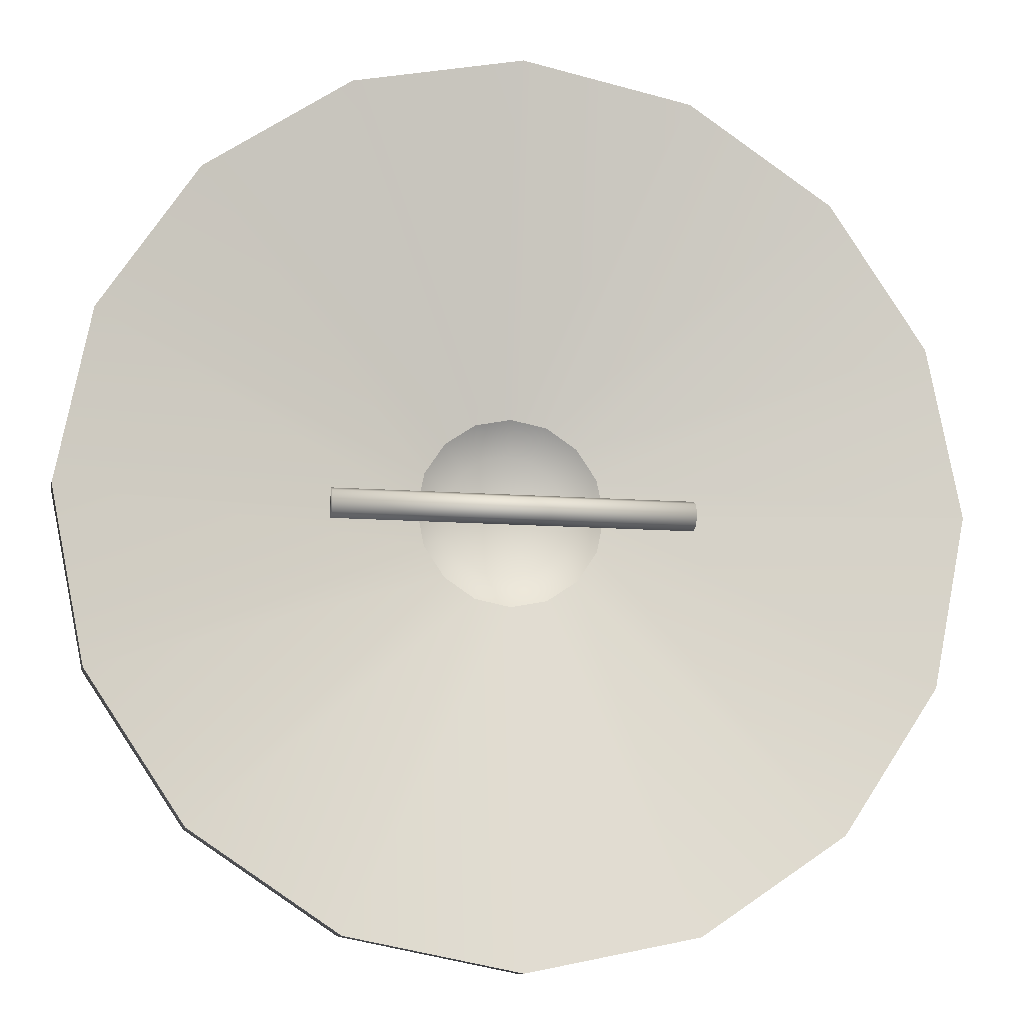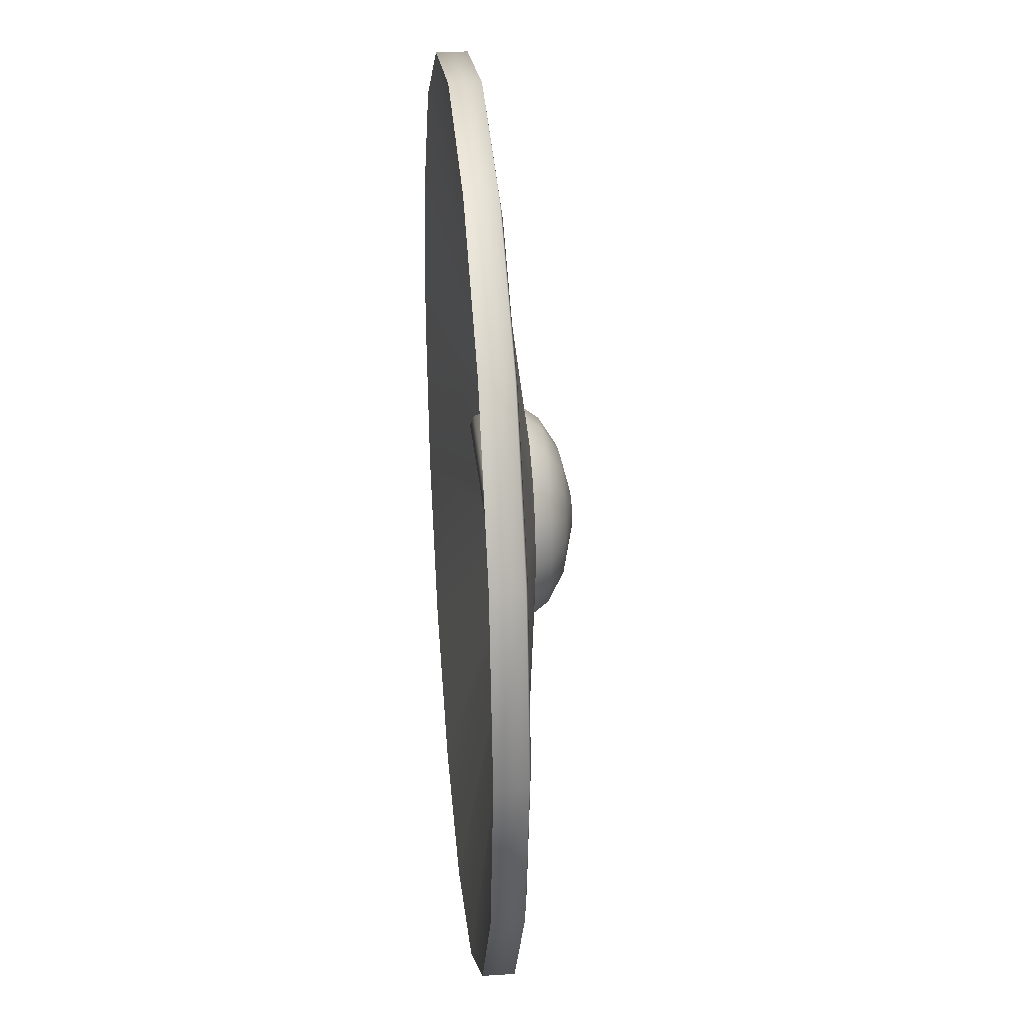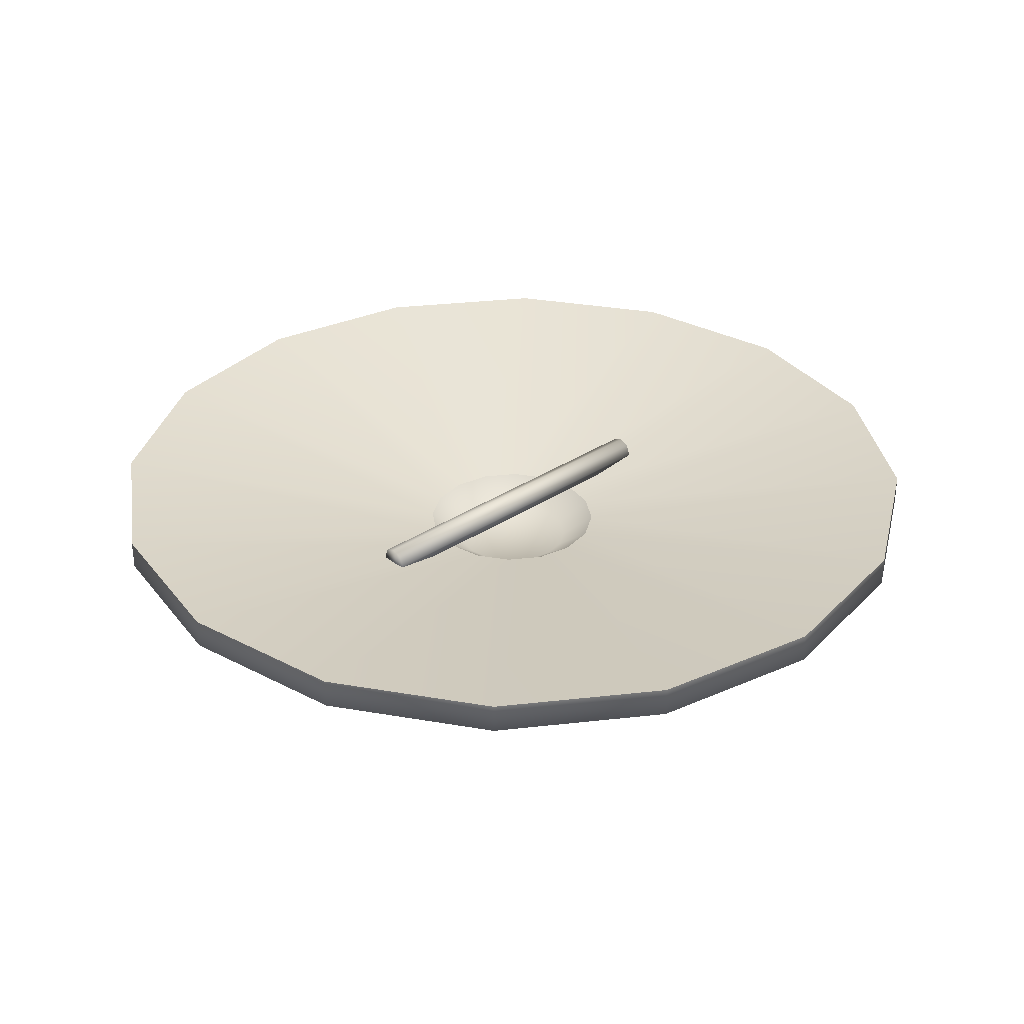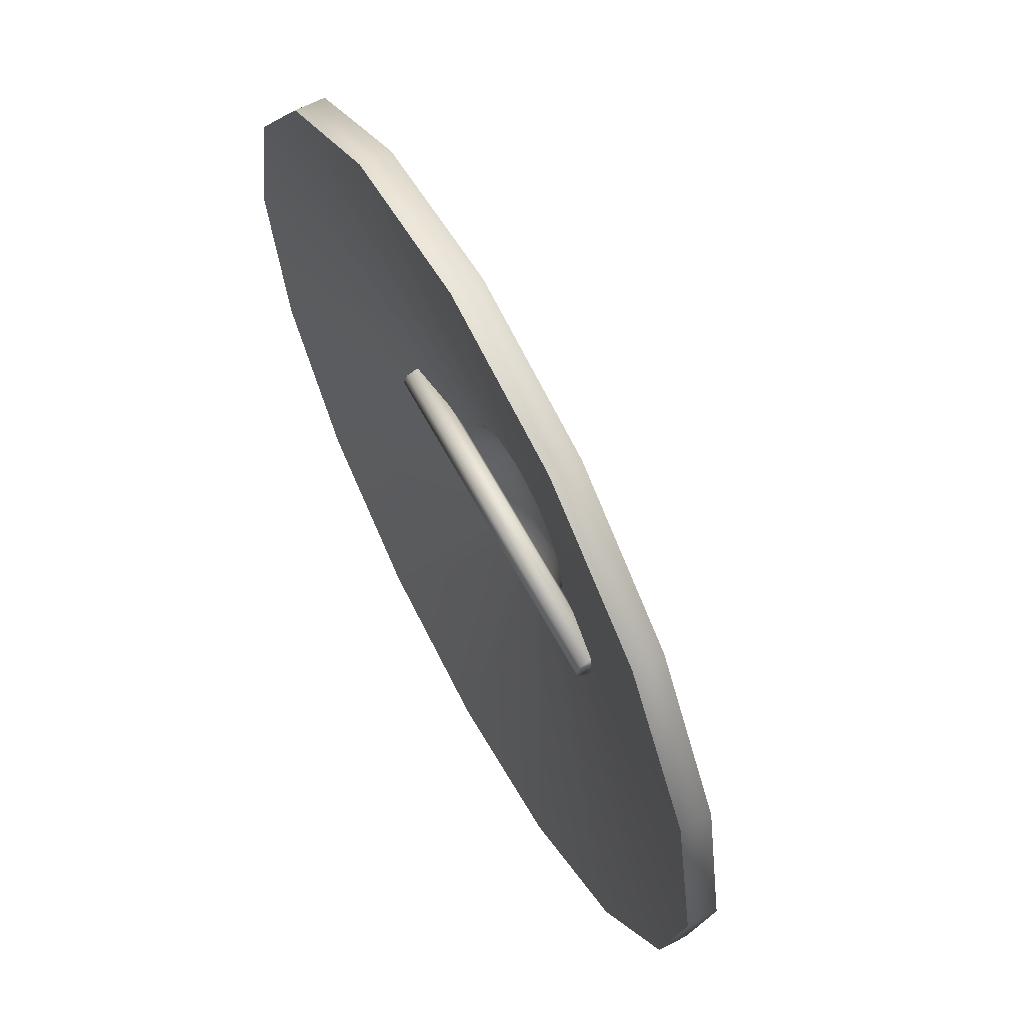
<metadata>
{"format":"obj","ext":"obj","renderer":"f3d","projection":"perspective","resolution":1024,"background":"white","views":[{"elev":-10.9,"azim":168.5,"up":"+Z"},{"elev":30.7,"azim":-95.3,"up":"+Z"},{"elev":32.5,"azim":-42.7,"up":"+Y"},{"elev":63.0,"azim":-118.0,"up":"+Z"}]}
</metadata>
<code>
g Shield
v 1.28 9.664e-08 2.492e-07
v 1.183 -0.08629 -0.4898
v 1.28 -0.08629 2.492e-07
v 1.183 8.928e-08 -0.4898
v 0.9051 -0.08629 -0.9051
v 0.9051 6.833e-08 -0.9051
v 0.4898 -0.08629 -1.183
v 0.4898 3.698e-08 -1.183
v 1.998e-07 -0.08629 -1.28
v 1.933e-07 -4.224e-15 -1.28
v 1.933e-07 -4.224e-15 -1.28
v -0.4898 -0.08629 -1.183
v 1.998e-07 -0.08629 -1.28
v -0.4898 -3.698e-08 -1.183
v -0.9051 -0.08629 -0.9051
v -0.9051 -6.833e-08 -0.9051
v -1.183 -0.08629 -0.4898
v -1.183 -8.928e-08 -0.4898
v -1.28 -0.08629 -4.425e-07
v -1.28 -9.664e-08 -4.425e-07
v -1.183 -0.08629 0.4898
v -1.183 -8.928e-08 0.4898
v -1.183 -8.928e-08 0.4898
v -0.9051 -0.08629 0.9051
v -1.183 -0.08629 0.4898
v -0.9051 -6.833e-08 0.9051
v -0.4898 -0.08629 1.183
v -0.4898 -3.698e-08 1.183
v -2.274e-07 -0.08629 1.28
v -2.34e-07 1.152e-15 1.28
v 0.4898 -0.08629 1.183
v 0.4898 3.698e-08 1.183
v 0.4898 3.698e-08 1.183
v 0.9051 -0.08629 0.9051
v 0.4898 -0.08629 1.183
v 0.9051 6.833e-08 0.9051
v 1.183 -0.08629 0.4898
v 1.183 8.928e-08 0.4898
v 1.28 -0.08629 2.492e-07
v 1.28 9.664e-08 2.492e-07
v 0.2624 -0.2473 8.892e-08
v 0.2961 -0.2011 4.736e-08
v 0.2736 -0.2011 -0.1133
v 0.2425 -0.2473 -0.1004
v 0.1813 -0.2963 5.792e-08
v 0.1675 -0.2963 -0.06938
v 0.1856 -0.2473 -0.1856
v 0.1675 -0.2963 0.06938
v 0.2425 -0.2473 0.1004
v 0.1282 -0.2963 -0.1282
v 0.1004 -0.2473 -0.2425
v 0.1282 -0.2963 0.1282
v 0.1856 -0.2473 0.1856
v 0.06938 -0.2963 -0.1675
v 5.436e-08 -0.2473 -0.2624
v 0.06938 -0.2963 0.1675
v 0.1004 -0.2473 0.2425
v 4.975e-08 -0.2963 -0.1813
v -0.1004 -0.2473 -0.2425
v -0.06938 -0.2963 -0.1675
v -0.1856 -0.2473 -0.1856
v -0.1282 -0.2963 -0.1282
v -0.2425 -0.2473 -0.1004
v -0.1675 -0.2963 -0.06938
v -0.2624 -0.2473 -8.442e-08
v -0.1813 -0.2963 -6.182e-08
v -0.2425 -0.2473 0.1004
v -0.1675 -0.2963 0.06938
v -0.1856 -0.2473 0.1856
v -0.1282 -0.2963 0.1282
v -0.1004 -0.2473 0.2425
v -0.06938 -0.2963 0.1675
v -2.436e-08 -0.2473 0.2624
v 3.738e-08 -0.3269 -0.0592
v -0.02265 -0.3269 -0.05469
v 0.02265 -0.3269 -0.05469
v -0.04186 -0.3269 -0.04186
v 0.04186 -0.3269 -0.04186
v -0.05469 -0.3269 -0.02265
v 0.05469 -0.3269 -0.02265
v -0.0592 -0.3269 -4.245e-08
v 0.0592 -0.3269 -3.353e-09
v -0.05469 -0.3269 0.02265
v 0.05469 -0.3269 0.02265
v -0.04186 -0.3269 0.04186
v 0.04186 -0.3269 0.04186
v 0.02265 -0.3269 0.05469
v -0.02265 -0.3269 0.05469
v 1.963e-08 -0.3269 0.0592
v -4.624e-09 -0.2963 0.1813
v 0.1133 -0.2011 0.2736
v -4.241e-08 -0.2011 0.2961
v 0.2425 -0.2473 -0.1004
v 0.2736 -0.2011 -0.1133
v 0.2094 -0.2011 -0.2094
v 0.1856 -0.2473 -0.1856
v 0.1133 -0.2011 -0.2736
v 0.1004 -0.2473 -0.2425
v 5.318e-08 -0.2011 -0.2961
v 5.436e-08 -0.2473 -0.2624
v 5.436e-08 -0.2473 -0.2624
v 5.318e-08 -0.2011 -0.2961
v -0.1133 -0.2011 -0.2736
v -0.1004 -0.2473 -0.2425
v -0.2094 -0.2011 -0.2094
v -0.1856 -0.2473 -0.1856
v -0.2736 -0.2011 -0.1133
v -0.2425 -0.2473 -0.1004
v -0.2961 -0.2011 -1.242e-07
v -0.2624 -0.2473 -8.442e-08
v -0.2736 -0.2011 0.1133
v -0.2425 -0.2473 0.1004
v -0.2425 -0.2473 0.1004
v -0.2736 -0.2011 0.1133
v -0.2094 -0.2011 0.2094
v -0.1856 -0.2473 0.1856
v -0.1133 -0.2011 0.2736
v -0.1004 -0.2473 0.2425
v -4.241e-08 -0.2011 0.2961
v -2.436e-08 -0.2473 0.2624
v 0.1004 -0.2473 0.2425
v 0.1133 -0.2011 0.2736
v 0.2094 -0.2011 0.2094
v 0.1856 -0.2473 0.1856
v 0.2736 -0.2011 0.1133
v 0.2425 -0.2473 0.1004
v 0.2961 -0.2011 4.736e-08
v 0.2624 -0.2473 8.892e-08
v -0.1903 -0.1774 0.1903
v -0.1241 -0.2445 0.1241
v -0.06718 -0.2445 0.1622
v -0.103 -0.1774 0.2486
v -0.2486 -0.1774 0.103
v -0.1622 -0.2445 0.06718
v -0.2691 -0.1774 -7.609e-09
v 0.1241 -0.2445 0.1241
v -1.643e-08 -0.2445 0.1755
v -3.91e-08 -0.1774 0.2691
v 0.06718 -0.2445 0.1622
v 0.103 -0.1774 0.2486
v 0.1903 -0.1774 0.1903
v 0.1622 -0.2445 0.06718
v 0.2486 -0.1774 0.103
v 0.1755 -0.2445 1.799e-07
v 0.2691 -0.1774 2.828e-07
v -0.1755 -0.2445 -9.497e-09
v -0.2486 -0.1774 -0.103
v 0.1622 -0.2445 -0.06718
v 0.2486 -0.1774 -0.103
v -0.1622 -0.2445 -0.06718
v -0.1903 -0.1774 -0.1903
v 0.1241 -0.2445 -0.1241
v 0.1903 -0.1774 -0.1903
v -0.1241 -0.2445 -0.1241
v -0.103 -0.1774 -0.2486
v 0.06718 -0.2445 -0.1622
v 0.103 -0.1774 -0.2486
v -0.06718 -0.2445 -0.1622
v 9.837e-09 -0.1774 -0.2691
v 1.549e-08 -0.2445 -0.1755
v 1.196 -0.09836 2.697e-07
v 1.28 -0.08629 2.492e-07
v 1.183 -0.08629 -0.4898
v 1.105 -0.09836 -0.4577
v 0.9051 -0.08629 -0.9051
v 1.105 -0.09836 0.4577
v 1.183 -0.08629 0.4898
v 0.8457 -0.09836 -0.8457
v 0.4898 -0.08629 -1.183
v 0.8457 -0.09836 0.8457
v 0.9051 -0.08629 0.9051
v 0.4577 -0.09836 -1.105
v 1.998e-07 -0.08629 -1.28
v 0.4577 -0.09836 1.105
v 0.4898 -0.08629 1.183
v 1.81e-07 -0.09836 -1.196
v -0.4898 -0.08629 -1.183
v -2.139e-07 -0.09836 1.196
v -2.274e-07 -0.08629 1.28
v -0.4577 -0.09836 -1.105
v -0.9051 -0.08629 -0.9051
v -0.4577 -0.09836 1.105
v -0.4898 -0.08629 1.183
v -0.8457 -0.09836 -0.8457
v -1.183 -0.08629 -0.4898
v -0.8457 -0.09836 0.8457
v -0.9051 -0.08629 0.9051
v -1.105 -0.09836 -0.4577
v -1.28 -0.08629 -4.425e-07
v -1.105 -0.09836 0.4577
v -1.183 -0.08629 0.4898
v -1.196 -0.09836 -3.918e-07
v -0.4502 -0.08673 1.087
v -2.135e-07 -0.08673 1.176
v -0.8319 -0.08673 0.8319
v -1.087 -0.08673 0.4502
v 0.4502 -0.08673 1.087
v -1.176 -0.08673 -3.705e-07
v -1.087 -0.08673 -0.4502
v 0.8319 -0.08673 0.8319
v -0.8319 -0.08673 -0.8319
v 1.087 -0.08673 0.4502
v -0.4502 -0.08673 -1.087
v 1.176 -0.08673 2.893e-07
v 1.724e-07 -0.08673 -1.176
v 1.087 -0.08673 -0.4502
v 0.4502 -0.08673 -1.087
v 0.8319 -0.08673 -0.8319
v 0.5184 -0.171 1.038e-07
v 0.5184 -0.1585 -0.03029
v -0.5184 -0.1585 -0.03029
v -0.5184 -0.171 -9.813e-08
v 0.5184 -0.1585 0.03029
v -0.5184 -0.1585 0.03029
v 0.5184 -0.1585 -0.03029
v -0.5184 -0.1282 -0.04284
v -0.5184 -0.1585 -0.03029
v 0.5184 -0.1282 -0.04284
v -0.5184 -0.09788 -0.03029
v 0.5184 -0.09788 -0.03029
v 0.5184 -0.09788 -0.03029
v -0.5184 -0.08533 -9.438e-08
v -0.5184 -0.09788 -0.03029
v 0.5184 -0.08533 1.075e-07
v -0.5184 -0.09788 0.03029
v 0.5184 -0.09788 0.03029
v 0.5184 -0.09788 0.03029
v -0.5184 -0.1282 0.04284
v -0.5184 -0.09788 0.03029
v 0.5184 -0.1282 0.04284
v -0.5184 -0.1585 0.03029
v 0.5184 -0.1585 0.03029
v -0.5184 -0.1585 0.03029
v -0.5184 -0.171 -9.813e-08
v -0.5184 -0.1585 -0.03029
v -0.5184 -0.1282 0.04284
v -0.5184 -0.1282 -0.04284
v -0.5184 -0.09788 0.03029
v -0.5184 -0.09788 -0.03029
v -0.5184 -0.08533 -9.438e-08
v 0.5184 -0.1585 -0.03029
v 0.5184 -0.171 1.038e-07
v 0.5184 -0.1585 0.03029
v 0.5184 -0.1282 -0.04284
v 0.5184 -0.1282 0.04284
v 0.5184 -0.09788 -0.03029
v 0.5184 -0.09788 0.03029
v 0.5184 -0.08533 1.075e-07
v 0.2486 -0.1774 -0.103
v 1.28 9.664e-08 2.492e-07
v 0.2691 -0.1774 2.828e-07
v 1.183 8.928e-08 -0.4898
v 1.183 8.928e-08 0.4898
v 0.1903 -0.1774 -0.1903
v 0.2486 -0.1774 0.103
v 0.9051 6.833e-08 -0.9051
v 0.9051 6.833e-08 0.9051
v 0.103 -0.1774 -0.2486
v 0.1903 -0.1774 0.1903
v 0.4898 3.698e-08 -1.183
v 0.4898 3.698e-08 1.183
v 9.837e-09 -0.1774 -0.2691
v 0.103 -0.1774 0.2486
v 1.933e-07 -4.224e-15 -1.28
v -2.34e-07 1.152e-15 1.28
v -0.103 -0.1774 -0.2486
v -3.91e-08 -0.1774 0.2691
v -0.4898 -3.698e-08 -1.183
v -0.4898 -3.698e-08 1.183
v -0.1903 -0.1774 -0.1903
v -0.103 -0.1774 0.2486
v -0.9051 -6.833e-08 -0.9051
v -0.9051 -6.833e-08 0.9051
v -0.2486 -0.1774 -0.103
v -0.1903 -0.1774 0.1903
v -1.183 -8.928e-08 -0.4898
v -1.183 -8.928e-08 0.4898
v -0.2691 -0.1774 -7.609e-09
v -0.2486 -0.1774 0.103
v -1.28 -9.664e-08 -4.425e-07
v 0.2736 -0.2011 0.1133
v 1.087 -0.08673 0.4502
v 1.176 -0.08673 2.893e-07
v 0.2961 -0.2011 4.736e-08
v 0.2094 -0.2011 0.2094
v 1.087 -0.08673 -0.4502
v 0.8319 -0.08673 0.8319
v 0.2736 -0.2011 -0.1133
v 0.1133 -0.2011 0.2736
v 0.8319 -0.08673 -0.8319
v 0.4502 -0.08673 1.087
v 0.2094 -0.2011 -0.2094
v -4.241e-08 -0.2011 0.2961
v 0.4502 -0.08673 -1.087
v -2.135e-07 -0.08673 1.176
v 0.1133 -0.2011 -0.2736
v -0.1133 -0.2011 0.2736
v 1.724e-07 -0.08673 -1.176
v -0.4502 -0.08673 1.087
v 5.318e-08 -0.2011 -0.2961
v -0.2094 -0.2011 0.2094
v -0.4502 -0.08673 -1.087
v -0.8319 -0.08673 0.8319
v -0.1133 -0.2011 -0.2736
v -0.2736 -0.2011 0.1133
v -0.8319 -0.08673 -0.8319
v -1.087 -0.08673 0.4502
v -0.2094 -0.2011 -0.2094
v -0.2961 -0.2011 -1.242e-07
v -1.087 -0.08673 -0.4502
v -1.176 -0.08673 -3.705e-07
v -0.2736 -0.2011 -0.1133
g Shield_0
f 3 2 1
f 2 4 1
f 2 5 4
f 5 6 4
f 5 7 6
f 7 8 6
f 7 9 8
f 9 10 8
f 13 12 11
f 12 14 11
f 12 15 14
f 15 16 14
f 15 17 16
f 17 18 16
f 17 19 18
f 19 20 18
f 19 21 20
f 21 22 20
f 25 24 23
f 24 26 23
f 24 27 26
f 27 28 26
f 27 29 28
f 29 30 28
f 29 31 30
f 31 32 30
f 35 34 33
f 34 36 33
f 34 37 36
f 37 38 36
f 37 39 38
f 39 40 38
f 43 42 41
f 44 43 41
f 41 45 44
f 45 46 44
f 44 46 47
f 48 45 41
f 49 48 41
f 46 50 47
f 47 50 51
f 52 48 49
f 53 52 49
f 50 54 51
f 51 54 55
f 56 52 53
f 57 56 53
f 54 58 55
f 55 58 59
f 58 60 59
f 59 60 61
f 60 62 61
f 61 62 63
f 62 64 63
f 63 64 65
f 64 66 65
f 65 66 67
f 66 68 67
f 67 68 69
f 68 70 69
f 69 70 71
f 70 72 71
f 71 72 73
f 58 74 60
f 60 75 62
f 74 75 60
f 76 74 58
f 75 74 76
f 54 76 58
f 75 77 62
f 76 77 75
f 62 77 64
f 78 76 54
f 76 78 77
f 50 78 54
f 77 79 64
f 78 79 77
f 64 79 66
f 80 78 50
f 78 80 79
f 46 80 50
f 79 81 66
f 80 81 79
f 66 81 68
f 82 80 46
f 80 82 81
f 45 82 46
f 81 83 68
f 82 83 81
f 68 83 70
f 84 82 45
f 82 84 83
f 48 84 45
f 83 85 70
f 84 85 83
f 70 85 72
f 86 84 48
f 84 86 85
f 52 86 48
f 87 86 52
f 86 87 85
f 56 87 52
f 85 88 72
f 87 88 85
f 89 87 56
f 87 89 88
f 72 88 90
f 88 89 90
f 90 89 56
f 90 56 57
f 72 90 73
f 73 90 57
f 57 91 73
f 91 92 73
f 95 94 93
f 96 95 93
f 97 95 96
f 98 97 96
f 99 97 98
f 100 99 98
f 103 102 101
f 104 103 101
f 105 103 104
f 106 105 104
f 107 105 106
f 108 107 106
f 109 107 108
f 110 109 108
f 111 109 110
f 112 111 110
f 115 114 113
f 116 115 113
f 117 115 116
f 118 117 116
f 119 117 118
f 120 119 118
f 123 122 121
f 124 123 121
f 125 123 124
f 126 125 124
f 127 125 126
f 128 127 126
f 131 130 129
f 132 131 129
f 129 130 133
f 130 134 133
f 133 134 135
f 130 131 136
f 134 130 136
f 137 131 132
f 138 137 132
f 131 137 139
f 139 137 138
f 131 139 136
f 140 139 138
f 136 139 140
f 141 136 140
f 142 136 141
f 134 136 142
f 143 142 141
f 144 142 143
f 134 142 144
f 145 144 143
f 134 146 135
f 146 134 144
f 135 146 147
f 148 144 145
f 146 144 148
f 149 148 145
f 146 150 147
f 150 146 148
f 147 150 151
f 152 148 149
f 150 148 152
f 153 152 149
f 150 154 151
f 154 150 152
f 151 154 155
f 156 152 153
f 154 152 156
f 157 156 153
f 154 158 155
f 158 154 156
f 155 158 159
f 160 156 157
f 159 160 157
f 156 160 158
f 158 160 159
f 163 162 161
f 164 163 161
f 165 163 164
f 161 162 166
f 162 167 166
f 168 165 164
f 169 165 168
f 166 167 170
f 167 171 170
f 172 169 168
f 173 169 172
f 170 171 174
f 171 175 174
f 176 173 172
f 177 173 176
f 174 175 178
f 175 179 178
f 180 177 176
f 181 177 180
f 178 179 182
f 179 183 182
f 184 181 180
f 185 181 184
f 182 183 186
f 183 187 186
f 188 185 184
f 189 185 188
f 186 187 190
f 187 191 190
f 191 189 192
f 192 189 188
f 190 191 192
f 178 182 193
f 194 178 193
f 193 182 195
f 182 186 195
f 174 178 194
f 195 186 196
f 186 190 196
f 197 174 194
f 196 190 198
f 190 192 198
f 170 174 197
f 198 192 199
f 200 170 197
f 192 188 199
f 166 170 200
f 199 188 201
f 202 166 200
f 188 184 201
f 161 166 202
f 201 184 203
f 204 161 202
f 184 180 203
f 164 161 204
f 203 180 205
f 206 164 204
f 180 176 205
f 168 164 206
f 205 176 207
f 208 168 206
f 176 172 207
f 172 168 208
f 207 172 208
g Shield_1
f 211 210 209
f 212 211 209
f 212 209 213
f 214 212 213
f 217 216 215
f 216 218 215
f 216 219 218
f 219 220 218
f 223 222 221
f 222 224 221
f 222 225 224
f 225 226 224
f 229 228 227
f 228 230 227
f 228 231 230
f 231 232 230
f 235 234 233
f 233 236 235
f 236 237 235
f 236 238 237
f 238 239 237
f 238 240 239
f 243 242 241
f 241 244 243
f 244 245 243
f 244 246 245
f 246 247 245
f 246 248 247
f 251 250 249
f 250 252 249
f 253 250 251
f 249 252 254
f 255 253 251
f 252 256 254
f 257 253 255
f 254 256 258
f 259 257 255
f 256 260 258
f 261 257 259
f 258 260 262
f 263 261 259
f 260 264 262
f 265 261 263
f 262 264 266
f 267 265 263
f 264 268 266
f 269 265 267
f 266 268 270
f 271 269 267
f 268 272 270
f 273 269 271
f 270 272 274
f 275 273 271
f 272 276 274
f 277 273 275
f 274 276 278
f 279 277 275
f 276 280 278
f 280 277 279
f 278 280 279
f 283 282 281
f 284 283 281
f 281 282 285
f 286 283 284
f 282 287 285
f 288 286 284
f 285 287 289
f 290 286 288
f 287 291 289
f 292 290 288
f 289 291 293
f 294 290 292
f 291 295 293
f 296 294 292
f 293 295 297
f 298 294 296
f 295 299 297
f 300 298 296
f 297 299 301
f 302 298 300
f 299 303 301
f 304 302 300
f 301 303 305
f 306 302 304
f 303 307 305
f 308 306 304
f 305 307 309
f 310 306 308
f 307 311 309
f 312 310 308
f 309 311 312
f 311 310 312

</code>
